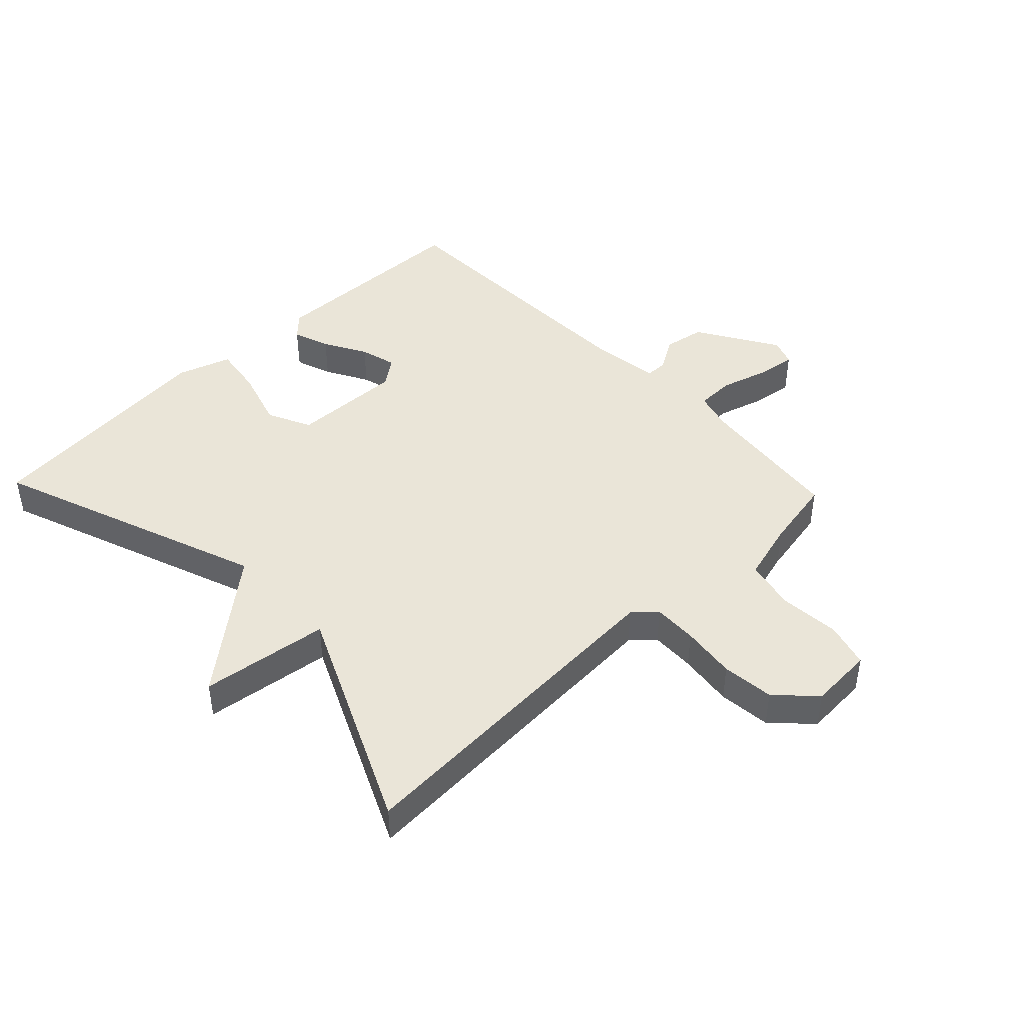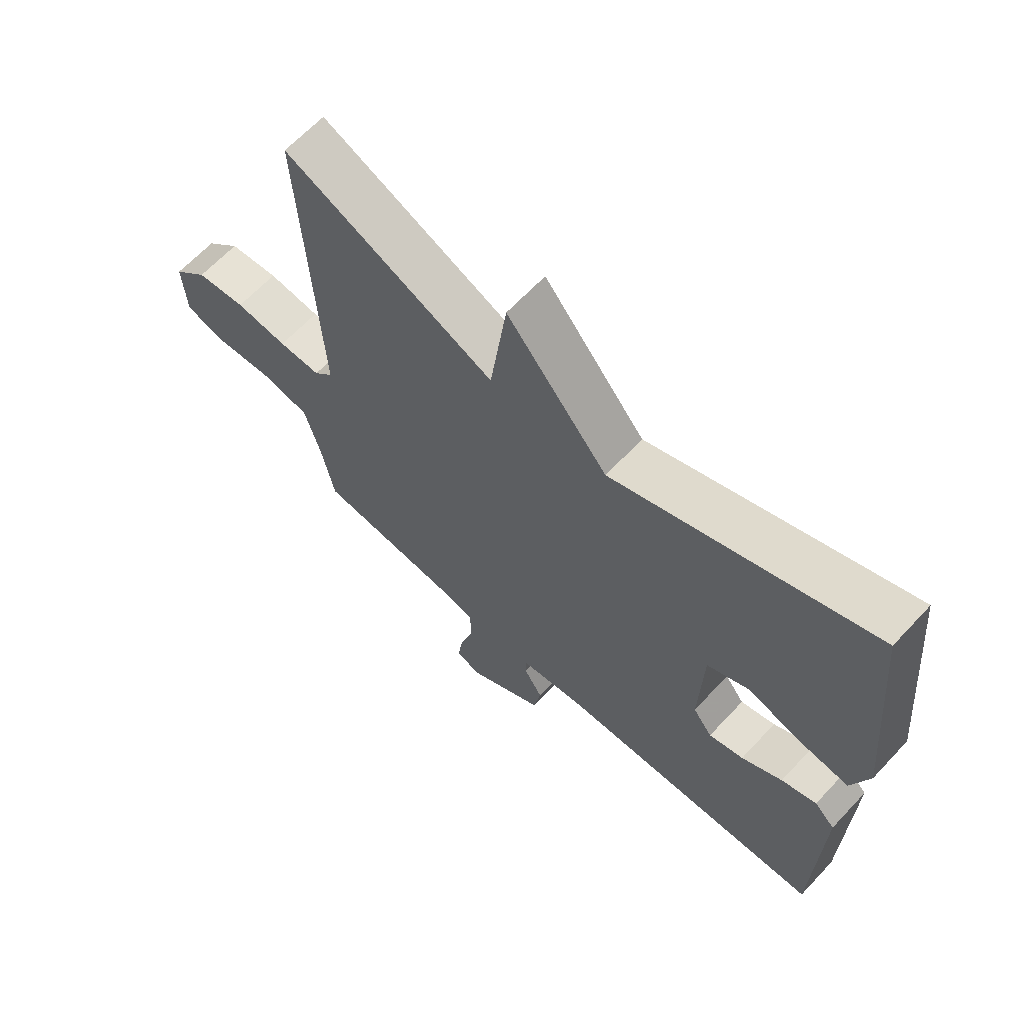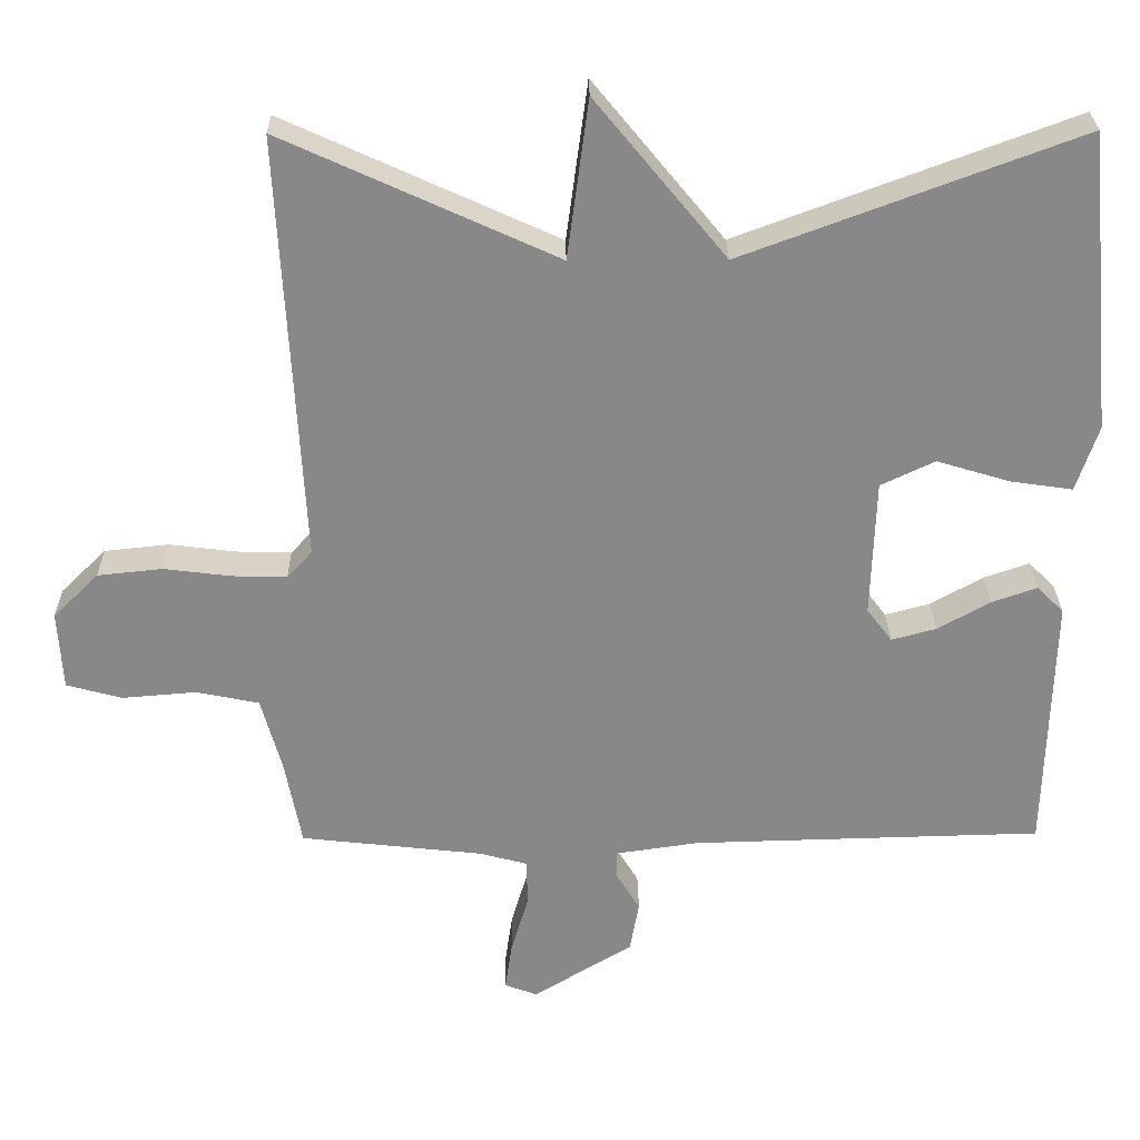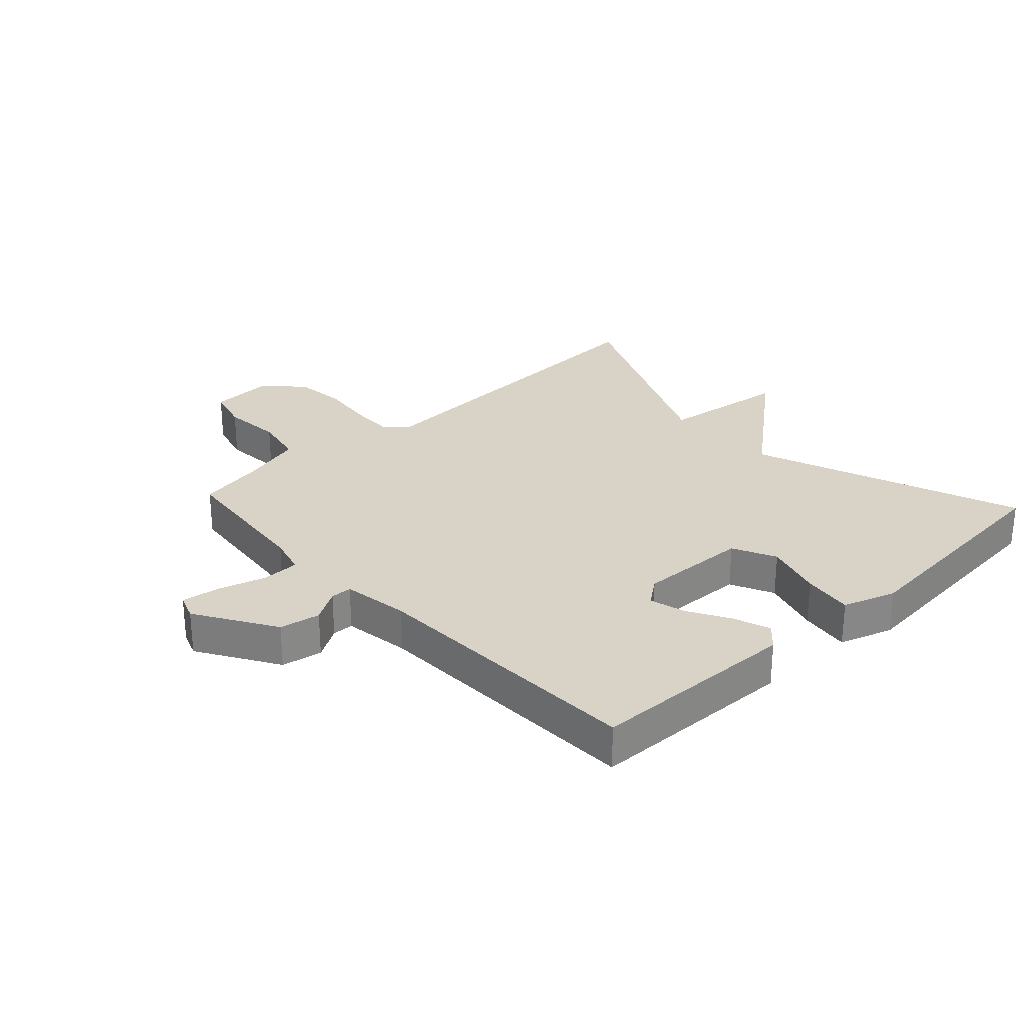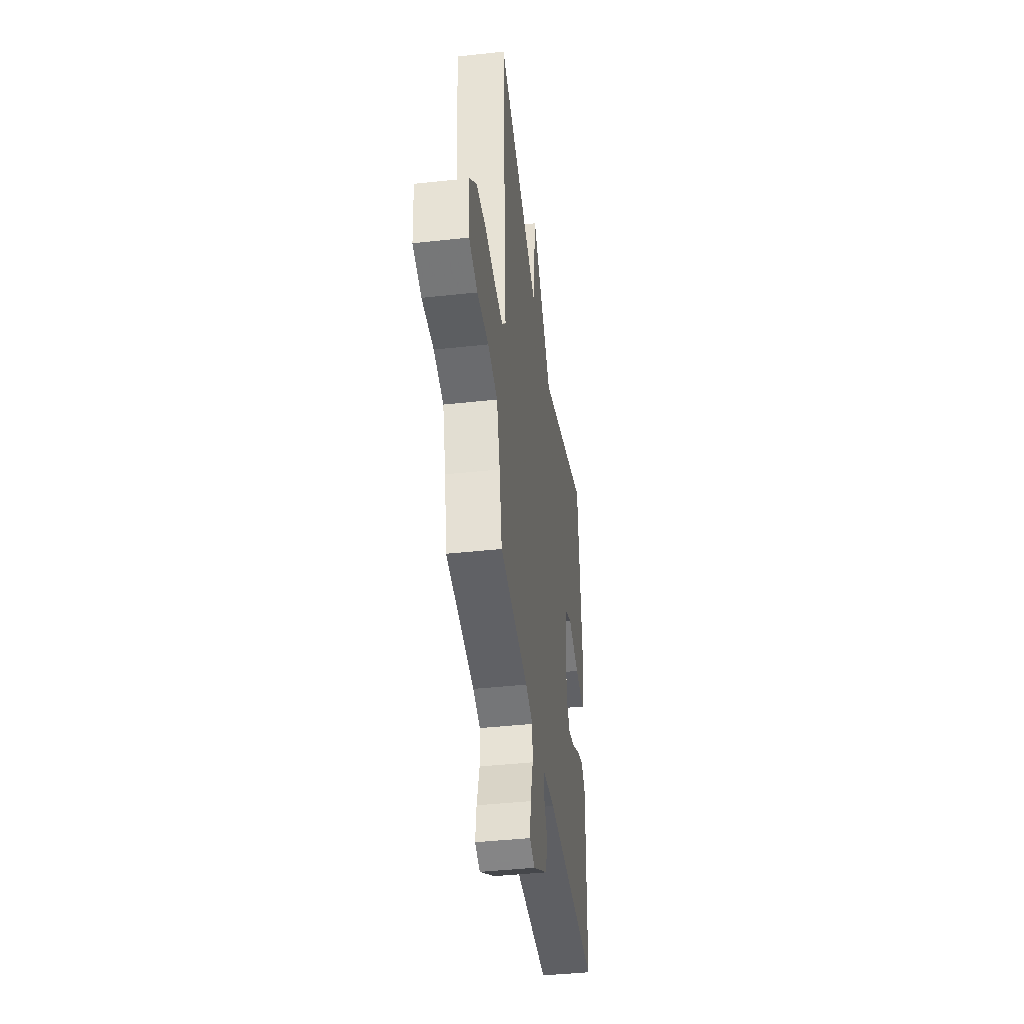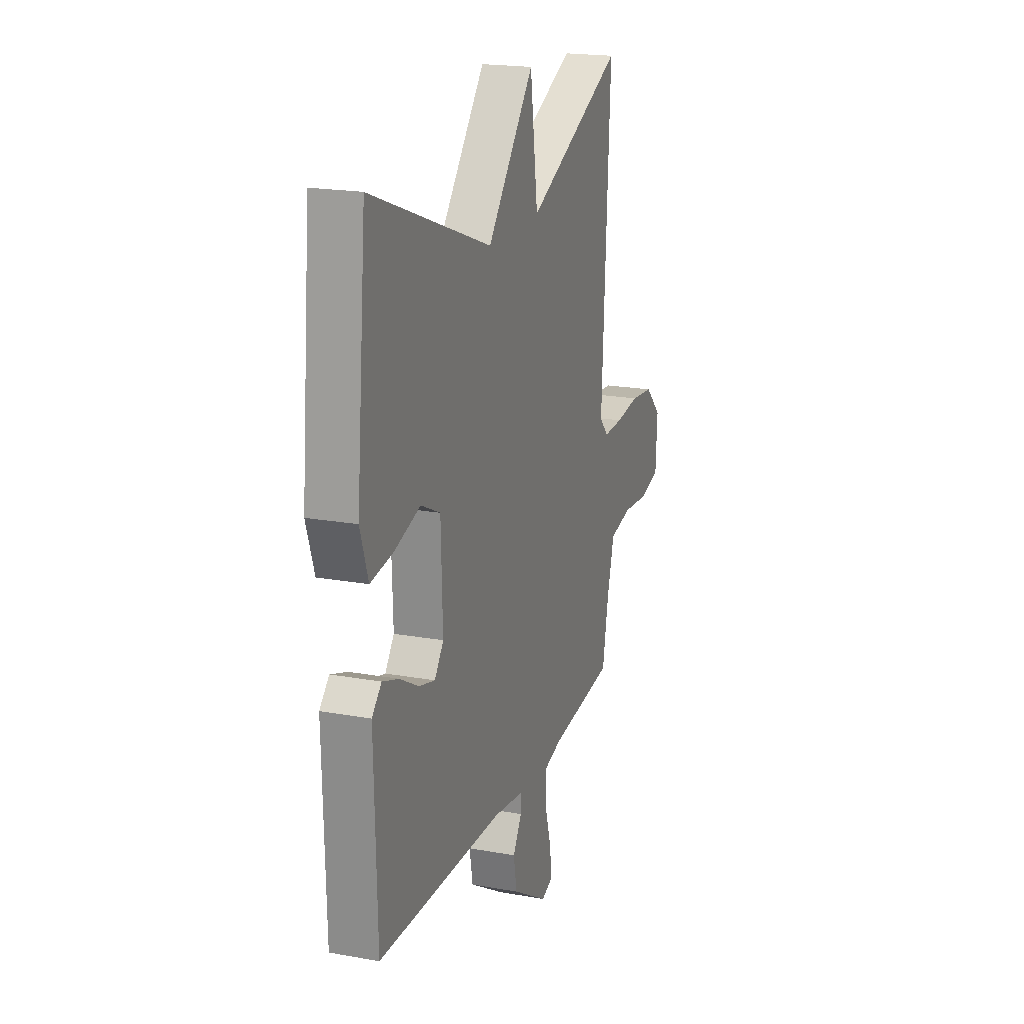
<metadata>
{"format":"obj","ext":"obj","renderer":"f3d","projection":"perspective","resolution":1024,"background":"white","views":[{"elev":44.7,"azim":46.3,"up":"+Y"},{"elev":64.7,"azim":-137.0,"up":"+Z"},{"elev":27.3,"azim":179.3,"up":"+Z"},{"elev":28.0,"azim":-132.9,"up":"+Y"},{"elev":-42.0,"azim":97.5,"up":"+Z"},{"elev":19.7,"azim":-71.4,"up":"+Z"}]}
</metadata>
<code>
v -0.5 0.07 -0.5
v -0.509 0.07 -0.156
v -0.474 0.07 -0.121
v -0.414 0.07 -0.142
v -0.345 0.07 -0.181
v -0.286 0.07 -0.197
v -0.253 0.07 -0.153
v -0.259 0.07 0.028
v -0.33 0.07 0.062
v -0.426 0.07 0.033
v -0.508 0.07 0.021
v -0.537 0.07 0.108
v -0.5 0.07 0.5
v -0.059 0.07 0.336
v 0.113 0.07 0.545
v 0.141 0.07 0.336
v 0.5 0.07 0.5
v 0.47 0.07 -0.063
v 0.503 0.07 -0.099
v 0.575 0.07 -0.097
v 0.664 0.07 -0.086
v 0.749 0.07 -0.095
v 0.809 0.07 -0.154
v 0.803 0.07 -0.258
v 0.73 0.07 -0.278
v 0.632 0.07 -0.27
v 0.549 0.07 -0.287
v 0.522 0.07 -0.385
v 0.5 0.07 -0.5
v 0.259 0.07 -0.527
v 0.196 0.07 -0.544
v 0.195 0.07 -0.606
v 0.218 0.07 -0.684
v 0.227 0.07 -0.747
v 0.184 0.07 -0.763
v 0.053 0.07 -0.683
v 0.041 0.07 -0.616
v 0.073 0.07 -0.563
v 0.072 0.07 -0.528
v -0.038 0.07 -0.512
v -0.5 0 -0.5
v -0.509 0 -0.156
v -0.474 0 -0.121
v -0.414 0 -0.142
v -0.345 0 -0.181
v -0.286 0 -0.197
v -0.253 0 -0.153
v -0.259 0 0.028
v -0.33 0 0.062
v -0.426 0 0.033
v -0.508 0 0.021
v -0.537 0 0.108
v -0.5 0 0.5
v -0.059 0 0.336
v 0.113 0 0.545
v 0.141 0 0.336
v 0.5 0 0.5
v 0.47 0 -0.063
v 0.503 0 -0.099
v 0.575 0 -0.097
v 0.664 0 -0.086
v 0.749 0 -0.095
v 0.809 0 -0.154
v 0.803 0 -0.258
v 0.73 0 -0.278
v 0.632 0 -0.27
v 0.549 0 -0.287
v 0.522 0 -0.385
v 0.5 0 -0.5
v 0.259 0 -0.527
v 0.196 0 -0.544
v 0.195 0 -0.606
v 0.218 0 -0.684
v 0.227 0 -0.747
v 0.184 0 -0.763
v 0.053 0 -0.683
v 0.041 0 -0.616
v 0.073 0 -0.563
v 0.072 0 -0.528
v -0.038 0 -0.512
f 36 37 38
f 35 36 38
f 34 35 38
f 33 34 38
f 32 33 38
f 31 32 38 39
f 30 31 39 40
f 28 29 30 40
f 24 25 26
f 23 24 26
f 22 23 26
f 21 22 26
f 20 21 26
f 19 20 26 27
f 28 40 1
f 27 28 1
f 19 27 1
f 18 19 1
f 14 15 16
f 12 13 14
f 11 12 14
f 10 11 14
f 9 10 14
f 8 9 14 16
f 16 17 18
f 8 16 18
f 7 8 18
f 3 4 5
f 2 3 5
f 1 2 5
f 1 5 6
f 1 6 7 18
f 78 77 76
f 78 76 75
f 78 75 74
f 78 74 73
f 78 73 72
f 79 78 72 71
f 80 79 71 70
f 80 70 69 68
f 66 65 64
f 66 64 63
f 66 63 62
f 66 62 61
f 66 61 60
f 67 66 60 59
f 41 80 68
f 41 68 67
f 41 67 59
f 41 59 58
f 56 55 54
f 54 53 52
f 54 52 51
f 54 51 50
f 54 50 49
f 56 54 49 48
f 58 57 56
f 58 56 48
f 58 48 47
f 45 44 43
f 45 43 42
f 45 42 41
f 46 45 41
f 58 47 46 41
f 1 41 42 2
f 2 42 43 3
f 3 43 44 4
f 4 44 45 5
f 5 45 46 6
f 6 46 47 7
f 7 47 48 8
f 8 48 49 9
f 9 49 50 10
f 10 50 51 11
f 11 51 52 12
f 12 52 53 13
f 13 53 54 14
f 14 54 55 15
f 15 55 56 16
f 16 56 57 17
f 17 57 58 18
f 18 58 59 19
f 19 59 60 20
f 20 60 61 21
f 21 61 62 22
f 22 62 63 23
f 23 63 64 24
f 24 64 65 25
f 25 65 66 26
f 26 66 67 27
f 27 67 68 28
f 28 68 69 29
f 29 69 70 30
f 30 70 71 31
f 31 71 72 32
f 32 72 73 33
f 33 73 74 34
f 34 74 75 35
f 35 75 76 36
f 36 76 77 37
f 37 77 78 38
f 38 78 79 39
f 39 79 80 40
f 40 80 41 1

</code>
